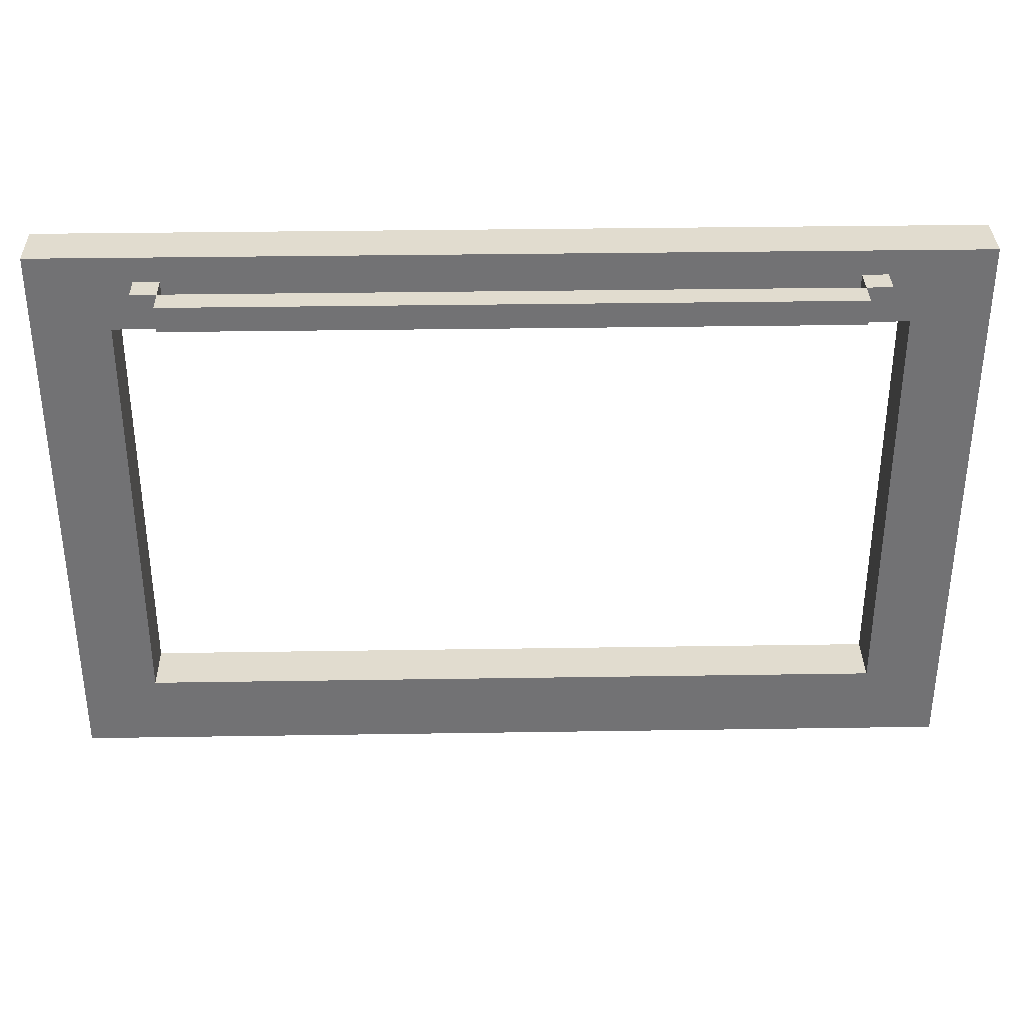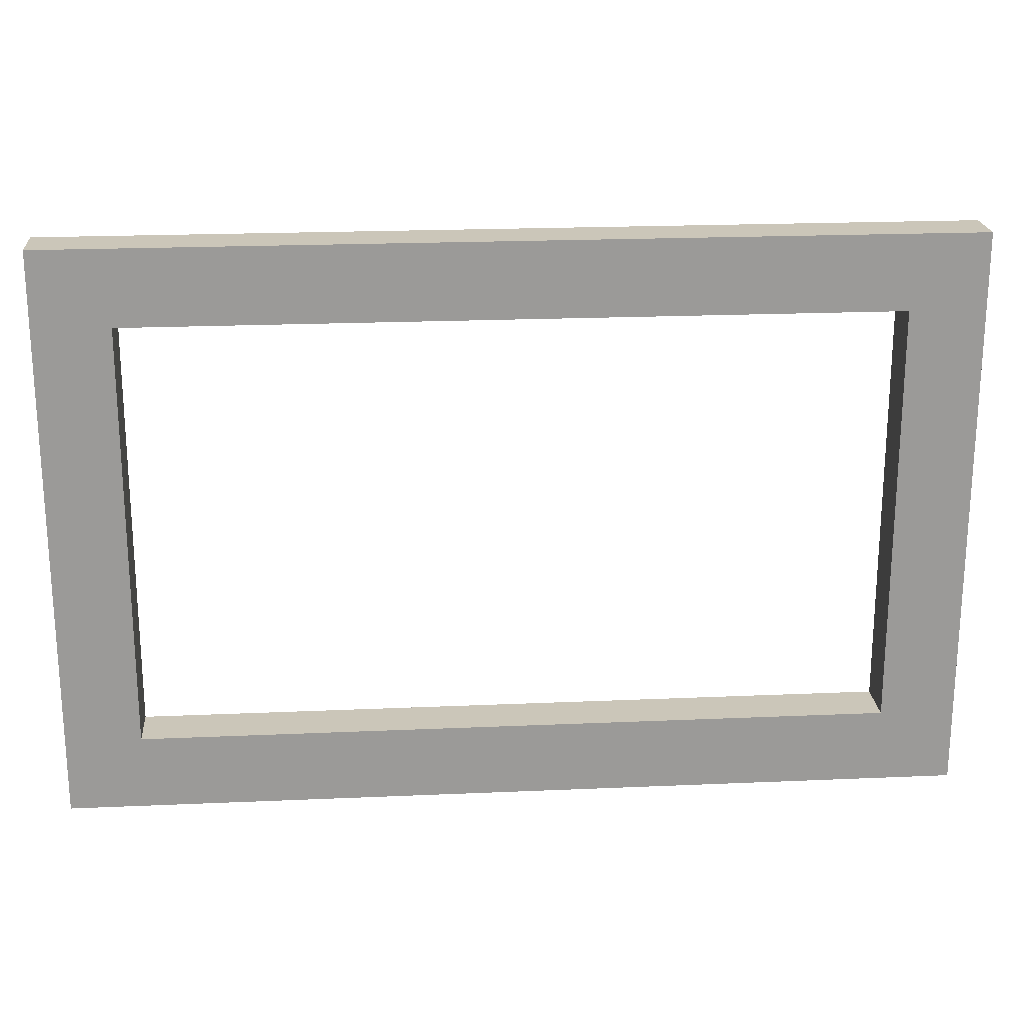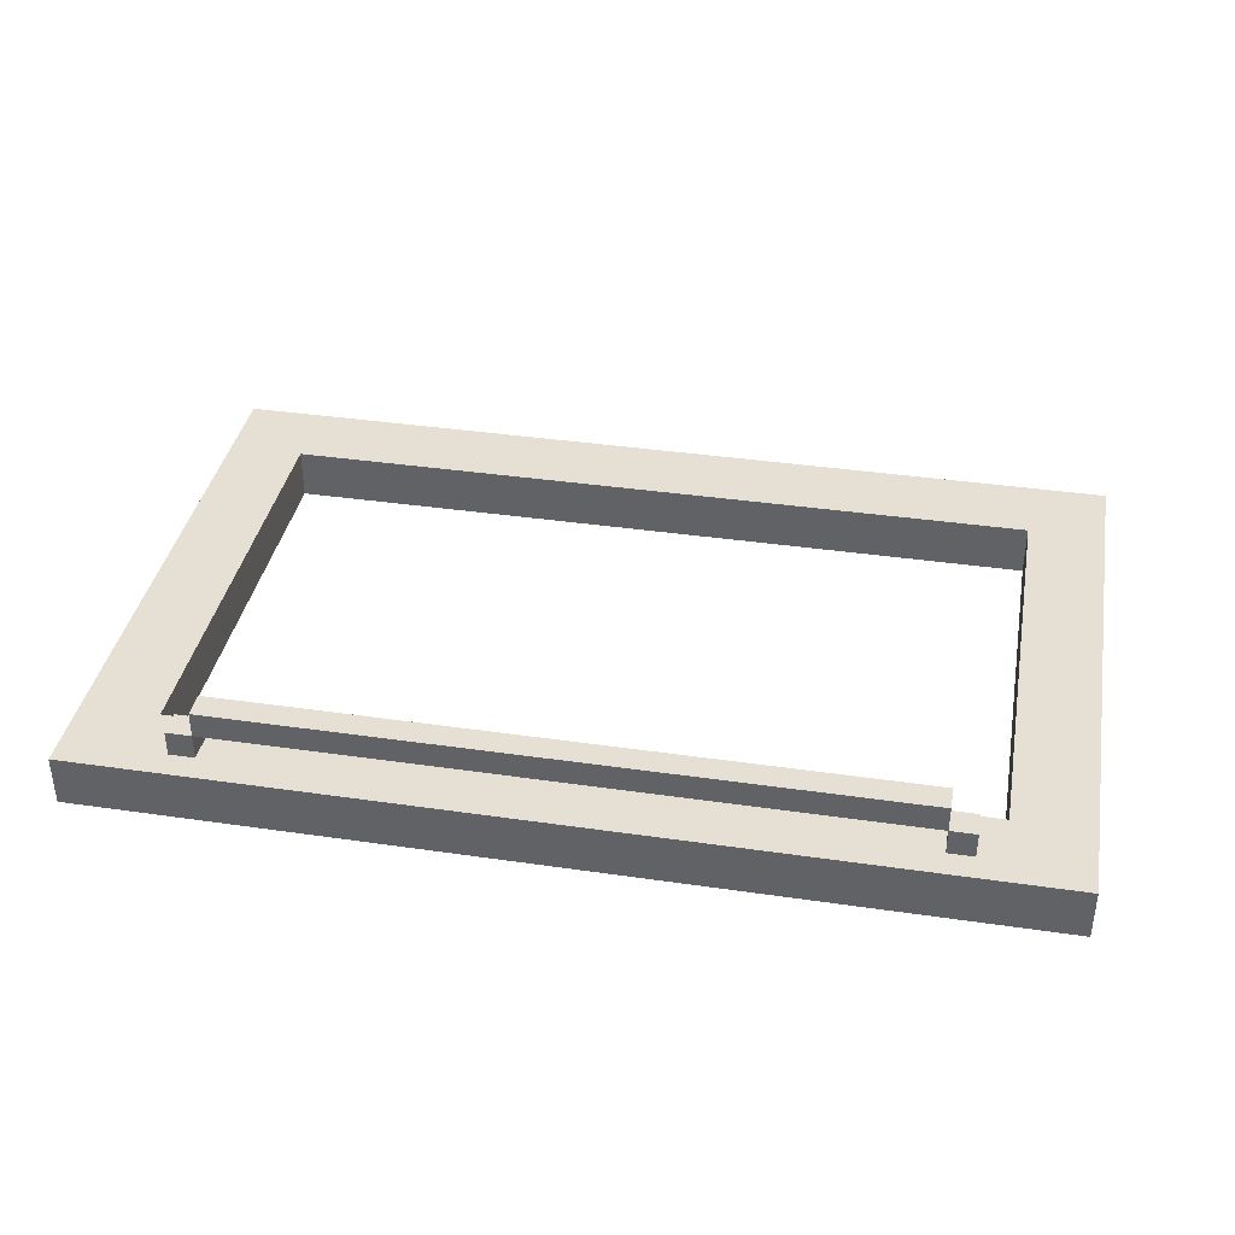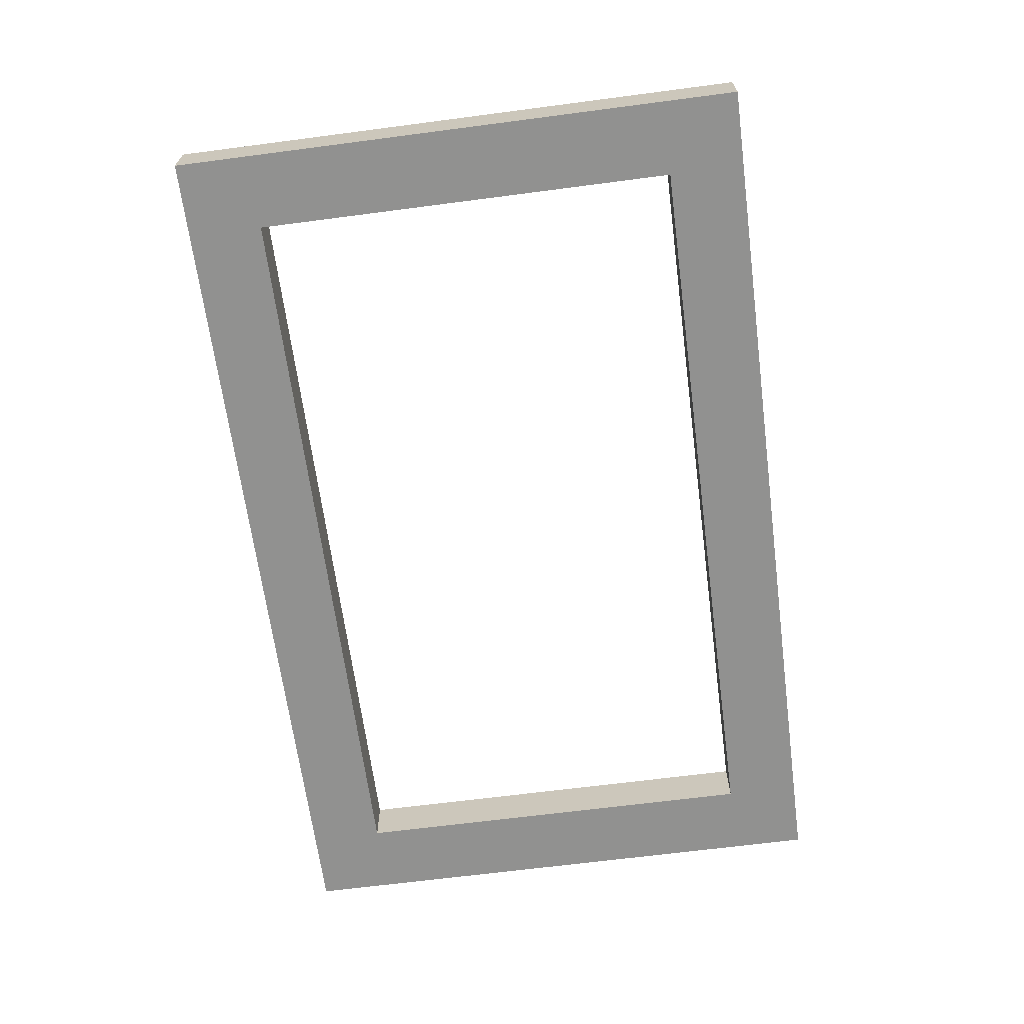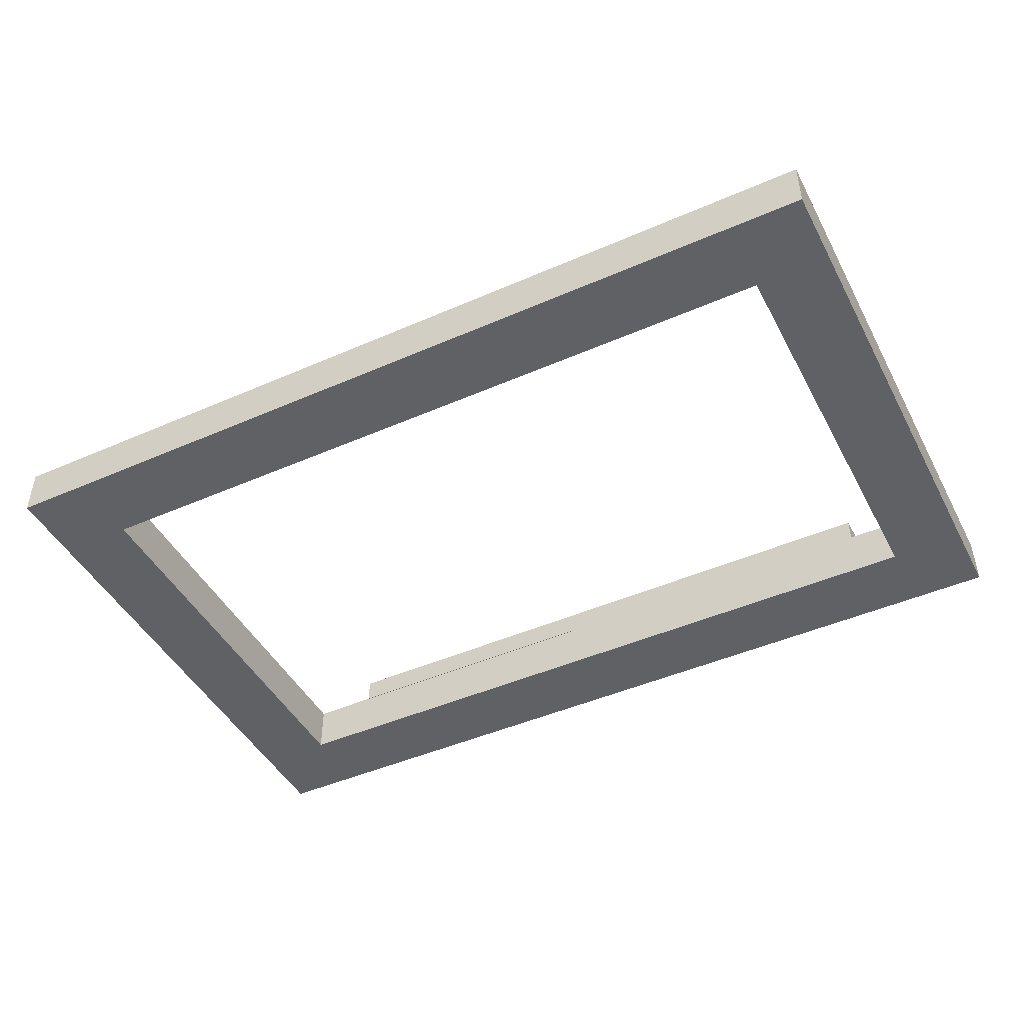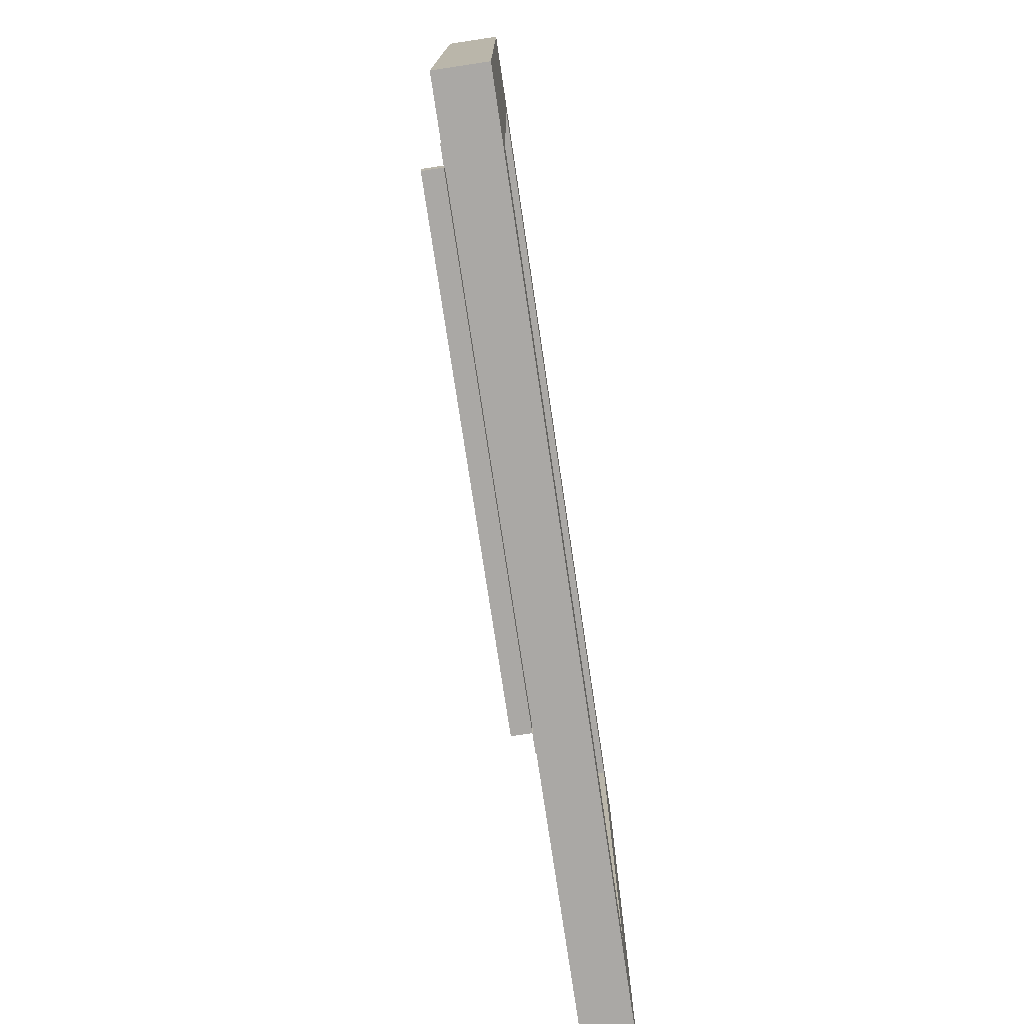
<metadata>
{"format":"obj","ext":"obj","renderer":"f3d","projection":"perspective","resolution":1024,"background":"white","views":[{"elev":34.5,"azim":-1.2,"up":"+Y"},{"elev":21.0,"azim":175.5,"up":"+Y"},{"elev":37.9,"azim":-169.5,"up":"+Z"},{"elev":-66.0,"azim":-82.5,"up":"+Z"},{"elev":-45.8,"azim":26.7,"up":"+Z"},{"elev":-75.2,"azim":98.5,"up":"+Y"}]}
</metadata>
<code>
g furnaceDoor
v -18 0 -0
v -18 0 -2
v -18 23 -0
v -18 23 -2
v -14 21 1
v -14 21 -0
v -14 22 1
v -14 22 -0
v -13 21 2
v -13 21 1
v -13 22 2
v -13 22 1
v 13 21 1
v 13 21 -0
v 13 22 1
v 13 22 -0
v 15 3 -0
v 15 3 -2
v 15 20 -0
v 15 20 -2
v -15 3 -0
v -15 3 -2
v -15 20 -0
v -15 20 -2
v -13 21 1
v -13 21 -0
v -13 22 1
v -13 22 -0
v 13 21 2
v 13 21 1
v 13 22 2
v 13 22 1
v 14 21 1
v 14 21 -0
v 14 22 1
v 14 22 -0
v 18 0 -0
v 18 0 -2
v 18 23 -0
v 18 23 -2
v -13 21 2
v -13 22 2
v 13 21 2
v 13 22 2
v -14 21 1
v -14 22 1
v -13 21 1
v -13 22 1
v 13 21 1
v 13 22 1
v 14 21 1
v 14 22 1
v -18 0 -0
v -18 23 -0
v -15 3 -0
v -15 20 -0
v -14 21 -0
v -14 22 -0
v -13 21 -0
v -13 22 -0
v 13 21 -0
v 13 22 -0
v 14 21 -0
v 14 22 -0
v 15 3 -0
v 15 20 -0
v 18 0 -0
v 18 23 -0
v -13 21 1
v -13 22 1
v 13 21 1
v 13 22 1
v -18 0 -2
v -18 23 -2
v -15 3 -2
v -15 20 -2
v 15 3 -2
v 15 20 -2
v 18 0 -2
v 18 23 -2
v -18 0 -0
v 18 0 -0
v -18 0 -2
v 18 0 -2
v -15 20 -0
v 15 20 -0
v -15 20 -2
v 15 20 -2
v -13 21 2
v 13 21 2
v -14 21 1
v -13 21 1
v 13 21 1
v 14 21 1
v -14 21 -0
v -13 21 -0
v 13 21 -0
v 14 21 -0
v -15 3 -0
v 15 3 -0
v -15 3 -2
v 15 3 -2
v -13 22 2
v 13 22 2
v -14 22 1
v -13 22 1
v 13 22 1
v 14 22 1
v -14 22 -0
v -13 22 -0
v 13 22 -0
v 14 22 -0
v -18 23 -0
v 18 23 -0
v -18 23 -2
v 18 23 -2
f 3 2 1
f 4 2 3
f 7 6 5
f 8 6 7
f 11 10 9
f 12 10 11
f 15 14 13
f 16 14 15
f 19 18 17
f 20 18 19
f 21 22 23
f 23 22 24
f 25 26 27
f 27 26 28
f 29 30 31
f 31 30 32
f 33 34 35
f 35 34 36
f 37 38 39
f 39 38 40
f 43 42 41
f 44 42 43
f 47 46 45
f 48 46 47
f 51 50 49
f 52 50 51
f 55 54 53
f 56 54 55
f 57 54 56
f 58 54 57
f 59 57 56
f 60 54 58
f 61 59 56
f 61 60 59
f 62 54 60
f 62 60 61
f 63 61 56
f 64 54 62
f 65 55 53
f 66 64 63
f 66 63 56
f 67 65 53
f 67 66 65
f 68 64 66
f 68 66 67
f 68 54 64
f 69 70 71
f 71 70 72
f 73 74 75
f 75 74 76
f 73 75 77
f 76 74 78
f 73 77 79
f 77 78 79
f 78 74 80
f 79 78 80
f 83 82 81
f 84 82 83
f 87 86 85
f 88 86 87
f 92 90 89
f 93 90 92
f 95 92 91
f 96 92 95
f 97 94 93
f 98 94 97
f 99 100 101
f 101 100 102
f 103 104 106
f 106 104 107
f 105 106 109
f 109 106 110
f 107 108 111
f 111 108 112
f 113 114 115
f 115 114 116

</code>
